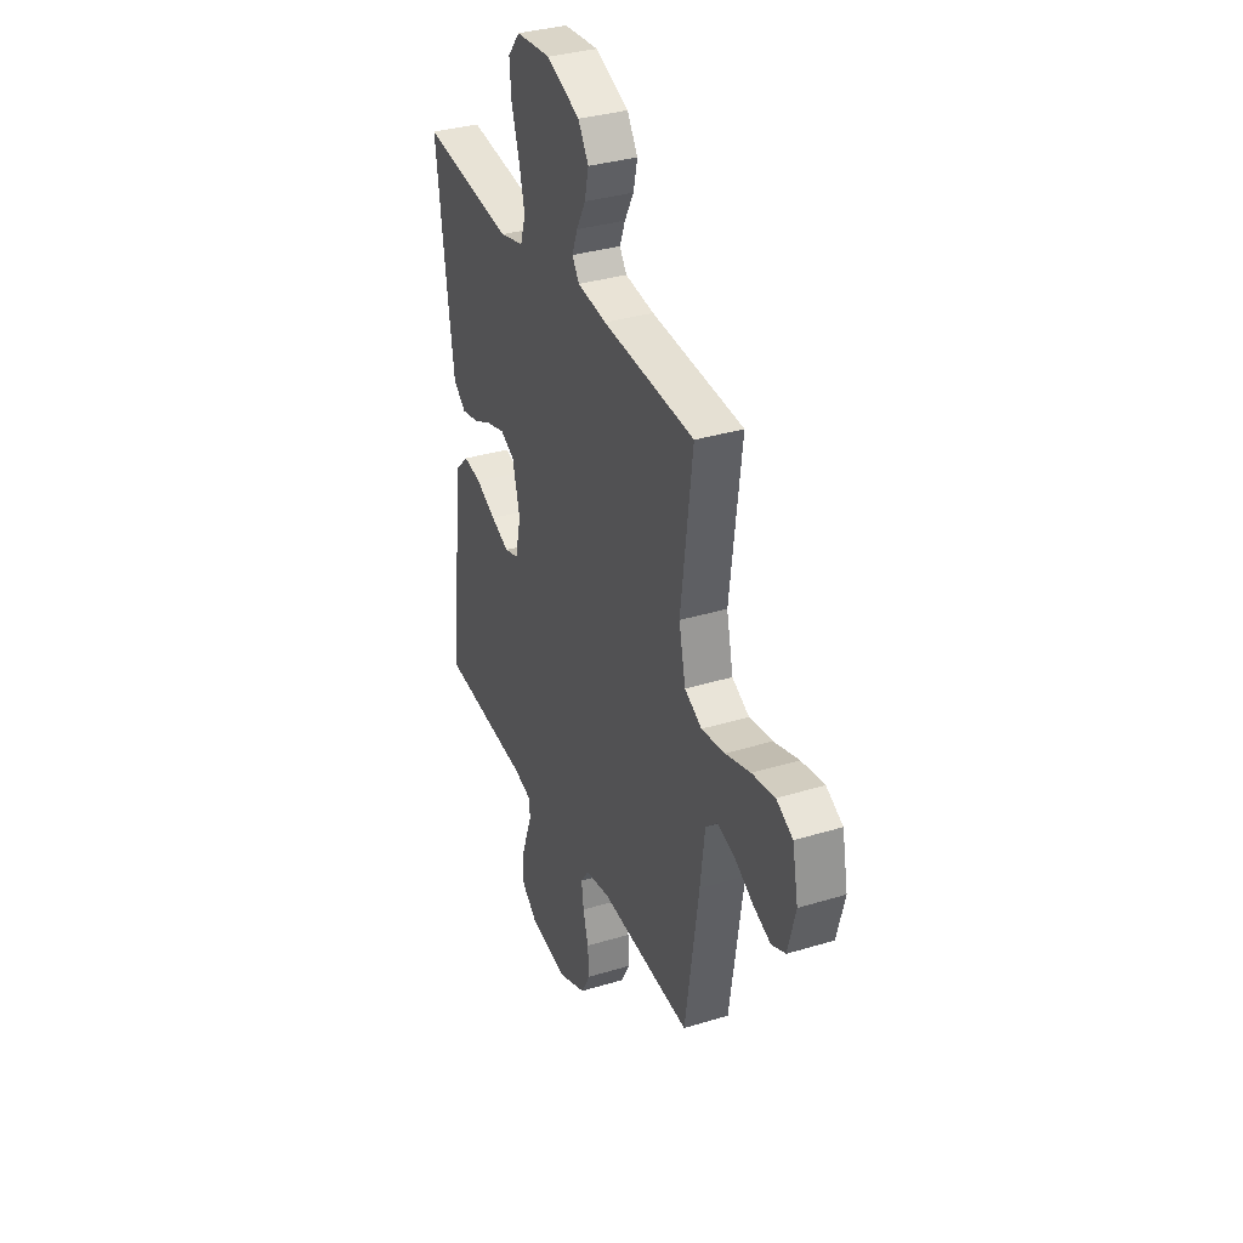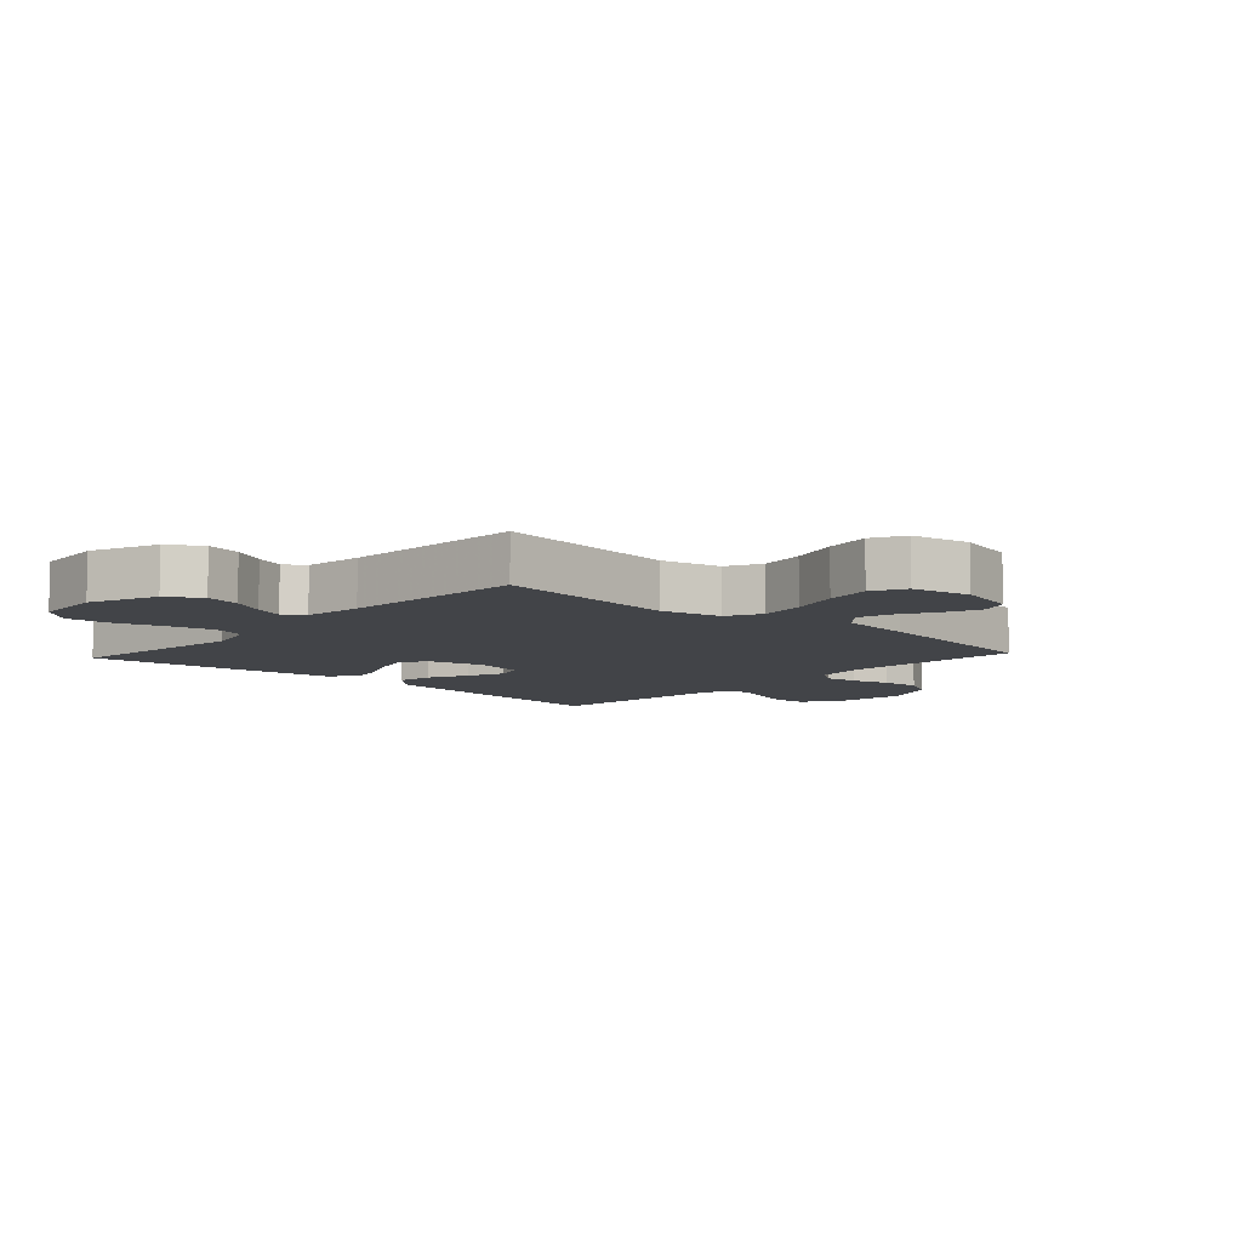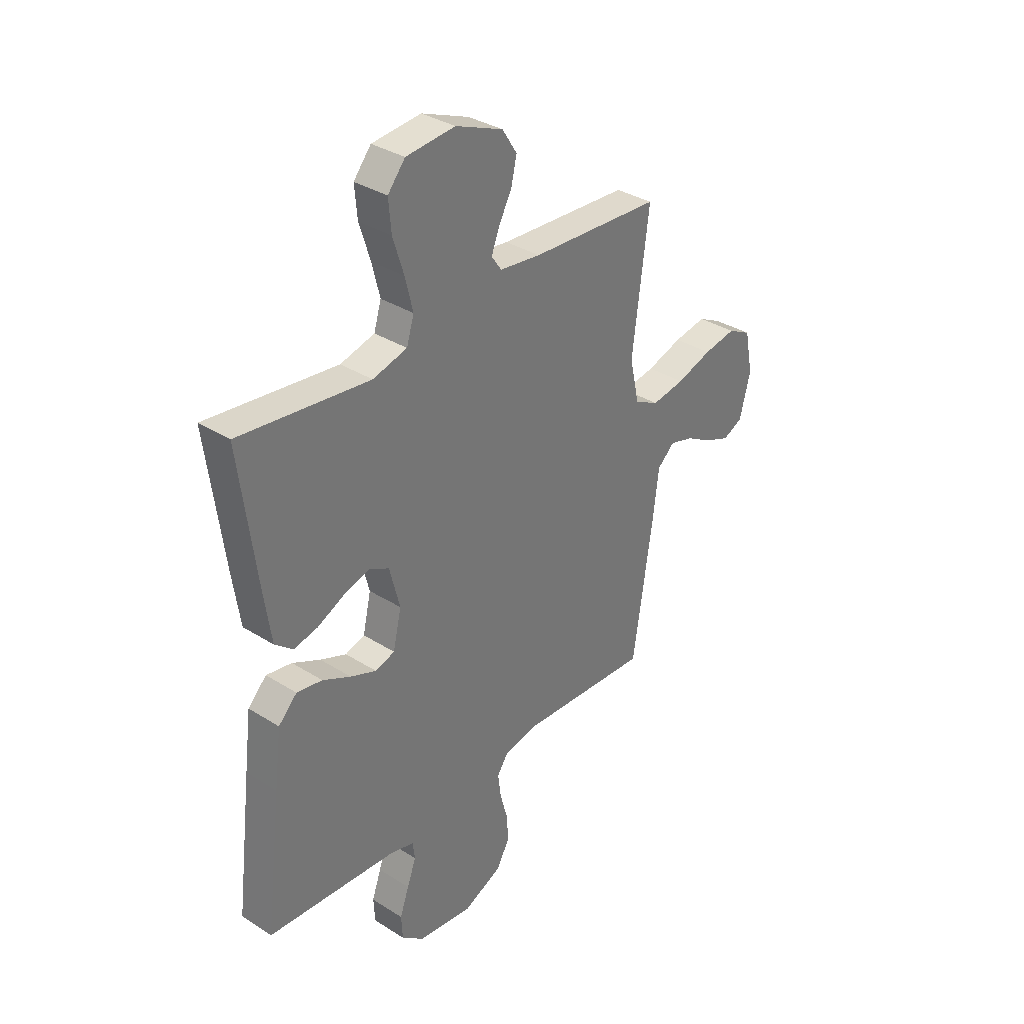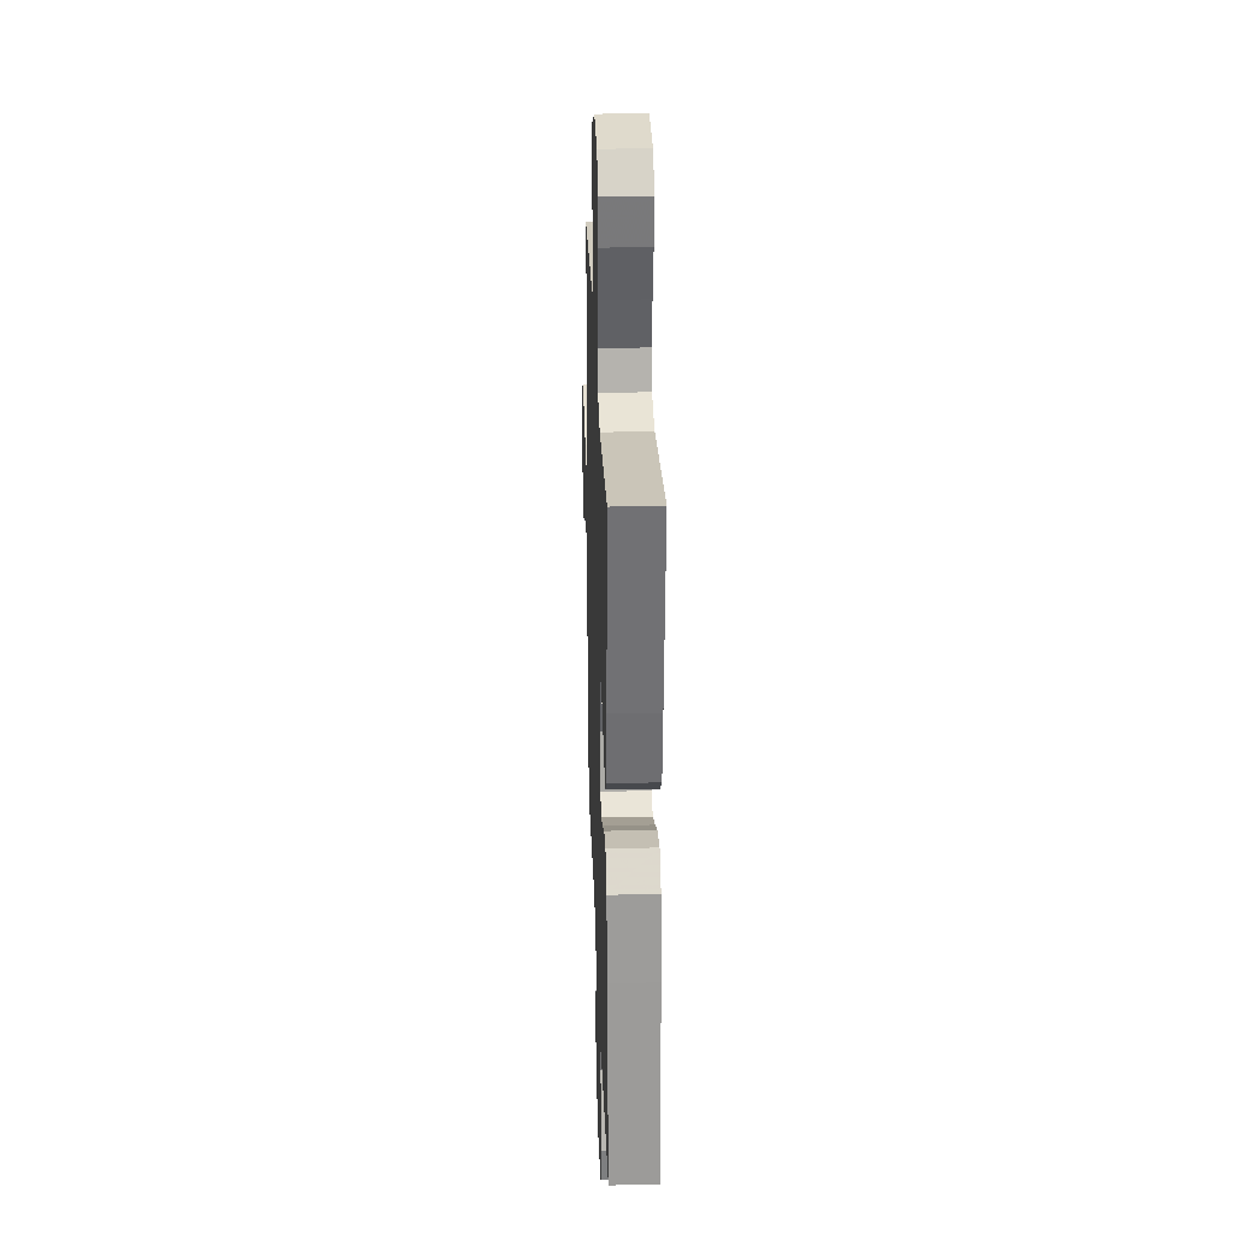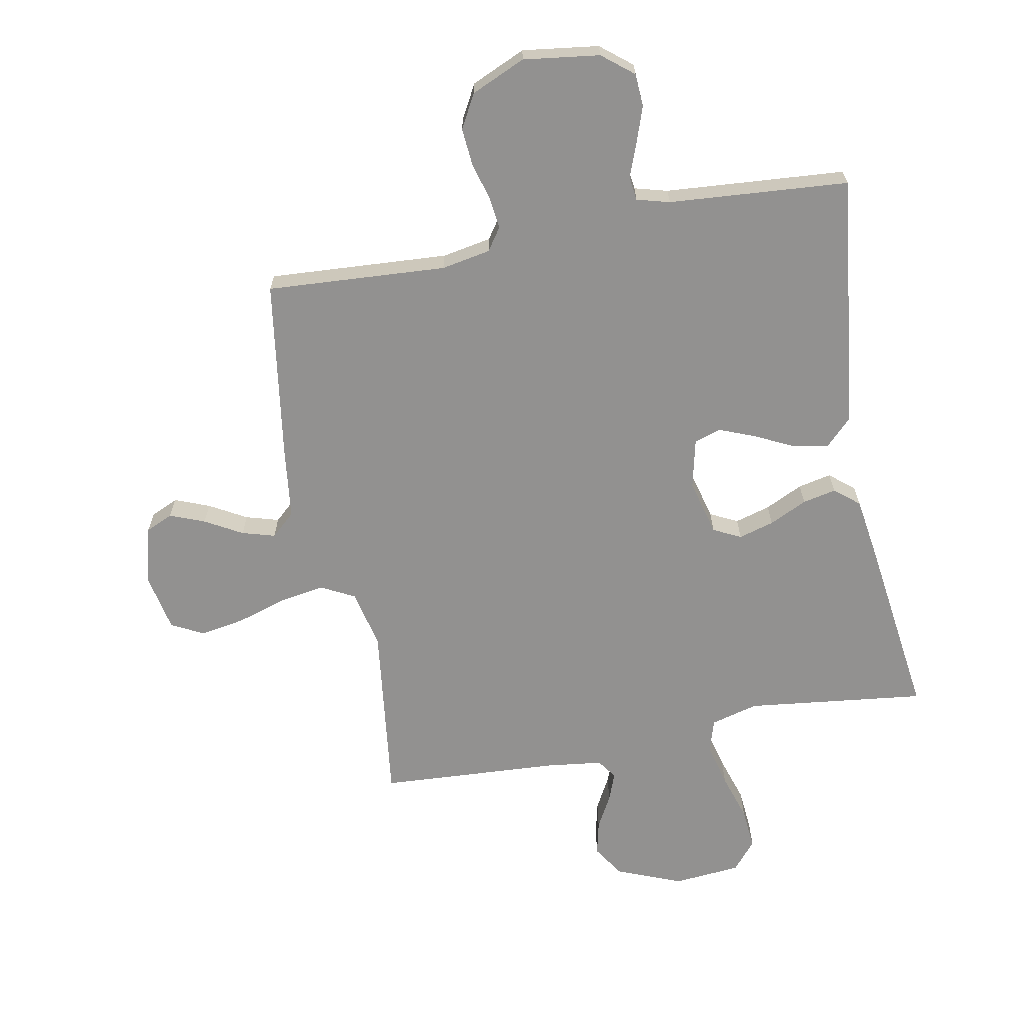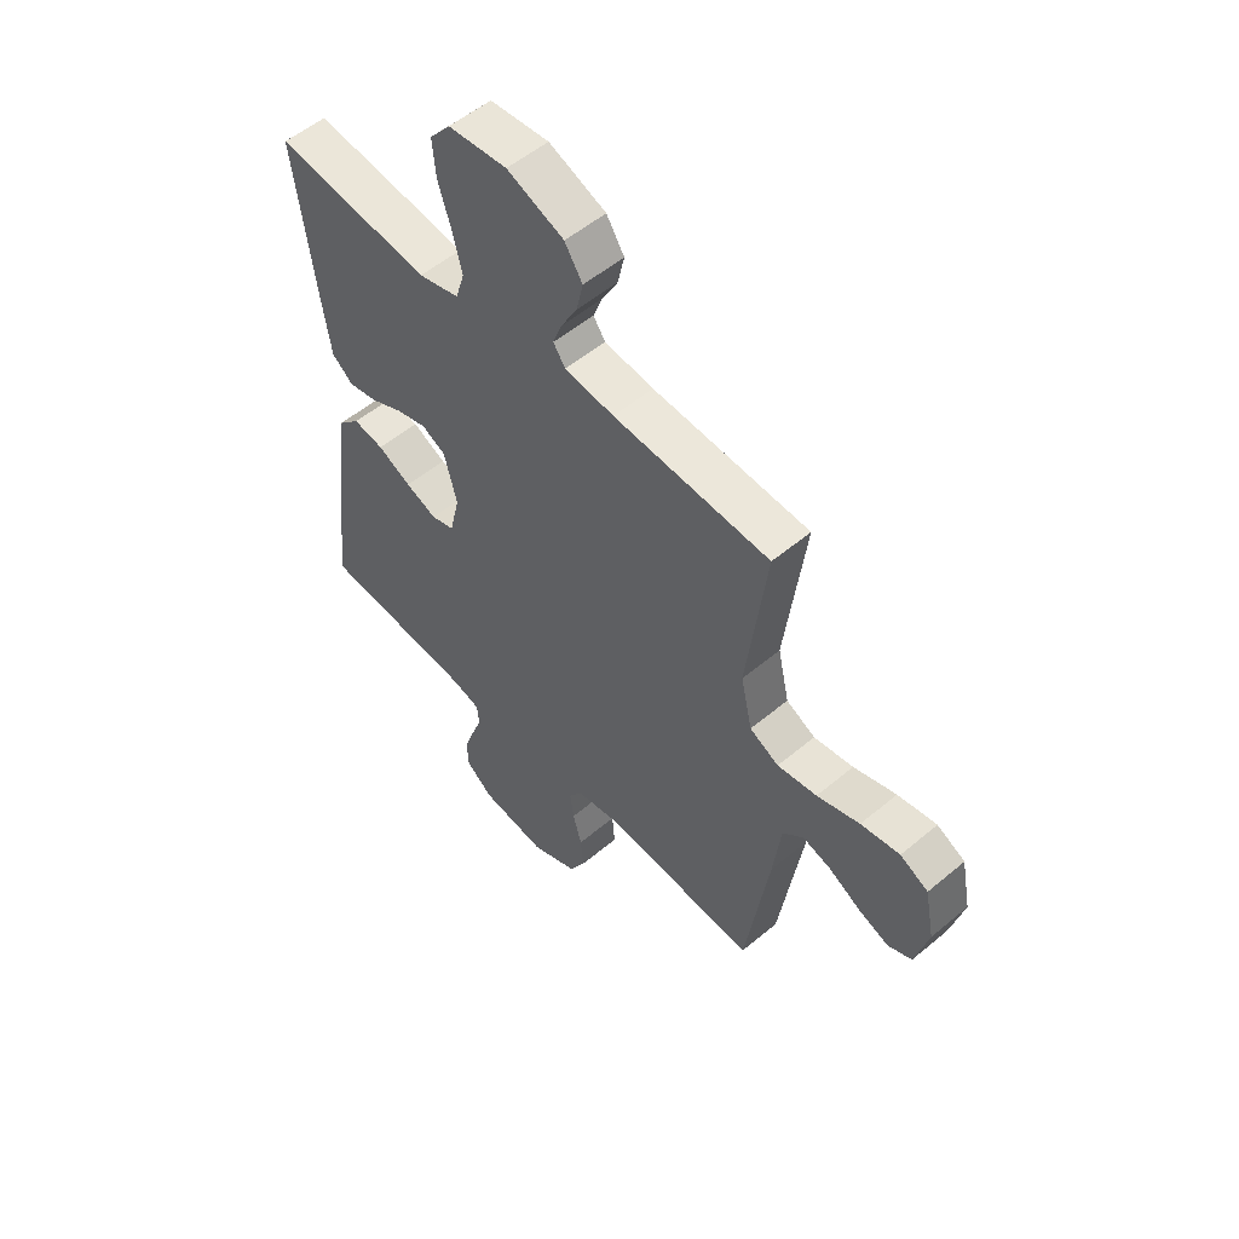
<metadata>
{"format":"obj","ext":"obj","renderer":"f3d","projection":"perspective","resolution":1024,"background":"white","views":[{"elev":34.4,"azim":67.7,"up":"+Z"},{"elev":-8.1,"azim":47.4,"up":"+Y"},{"elev":34.4,"azim":-49.6,"up":"+Z"},{"elev":27.4,"azim":-92.0,"up":"+Z"},{"elev":-66.1,"azim":-169.2,"up":"+Y"},{"elev":54.1,"azim":48.3,"up":"+Z"}]}
</metadata>
<code>
v 0.5 0.07 0.5
v 0.462 0.07 0.2
v 0.484 0.07 0.102
v 0.54 0.07 0.073
v 0.616 0.07 0.085
v 0.698 0.07 0.111
v 0.773 0.07 0.124
v 0.827 0.07 0.096
v 0.846 0.07 0
v 0.821 0.07 -0.097
v 0.775 0.07 -0.118
v 0.717 0.07 -0.095
v 0.655 0.07 -0.06
v 0.6 0.07 -0.044
v 0.56 0.07 -0.08
v 0.545 0.07 -0.2
v 0.5 0.07 -0.5
v 0.2 0.07 -0.481
v 0.118 0.07 -0.496
v 0.092 0.07 -0.534
v 0.099 0.07 -0.588
v 0.116 0.07 -0.65
v 0.121 0.07 -0.712
v 0.09 0.07 -0.768
v 0 0.07 -0.808
v -0.127 0.07 -0.791
v -0.179 0.07 -0.749
v -0.182 0.07 -0.694
v -0.161 0.07 -0.634
v -0.14 0.07 -0.578
v -0.145 0.07 -0.538
v -0.2 0.07 -0.523
v -0.5 0.07 -0.5
v -0.463 0.07 -0.2
v -0.447 0.07 -0.074
v -0.404 0.07 -0.031
v -0.345 0.07 -0.041
v -0.28 0.07 -0.073
v -0.22 0.07 -0.097
v -0.175 0.07 -0.083
v -0.156 0.07 0
v -0.18 0.07 0.093
v -0.226 0.07 0.116
v -0.285 0.07 0.099
v -0.348 0.07 0.069
v -0.404 0.07 0.057
v -0.445 0.07 0.091
v -0.461 0.07 0.2
v -0.5 0.07 0.5
v -0.2 0.07 0.464
v -0.121 0.07 0.485
v -0.104 0.07 0.54
v -0.122 0.07 0.613
v -0.147 0.07 0.692
v -0.153 0.07 0.761
v -0.113 0.07 0.809
v 0 0.07 0.819
v 0.109 0.07 0.775
v 0.143 0.07 0.722
v 0.13 0.07 0.665
v 0.1 0.07 0.61
v 0.082 0.07 0.563
v 0.105 0.07 0.53
v 0.2 0.07 0.518
v 0.5 0 0.5
v 0.462 0 0.2
v 0.484 0 0.102
v 0.54 0 0.073
v 0.616 0 0.085
v 0.698 0 0.111
v 0.773 0 0.124
v 0.827 0 0.096
v 0.846 0 0
v 0.821 0 -0.097
v 0.775 0 -0.118
v 0.717 0 -0.095
v 0.655 0 -0.06
v 0.6 0 -0.044
v 0.56 0 -0.08
v 0.545 0 -0.2
v 0.5 0 -0.5
v 0.2 0 -0.481
v 0.118 0 -0.496
v 0.092 0 -0.534
v 0.099 0 -0.588
v 0.116 0 -0.65
v 0.121 0 -0.712
v 0.09 0 -0.768
v 0 0 -0.808
v -0.127 0 -0.791
v -0.179 0 -0.749
v -0.182 0 -0.694
v -0.161 0 -0.634
v -0.14 0 -0.578
v -0.145 0 -0.538
v -0.2 0 -0.523
v -0.5 0 -0.5
v -0.463 0 -0.2
v -0.447 0 -0.074
v -0.404 0 -0.031
v -0.345 0 -0.041
v -0.28 0 -0.073
v -0.22 0 -0.097
v -0.175 0 -0.083
v -0.156 0 0
v -0.18 0 0.093
v -0.226 0 0.116
v -0.285 0 0.099
v -0.348 0 0.069
v -0.404 0 0.057
v -0.445 0 0.091
v -0.461 0 0.2
v -0.5 0 0.5
v -0.2 0 0.464
v -0.121 0 0.485
v -0.104 0 0.54
v -0.122 0 0.613
v -0.147 0 0.692
v -0.153 0 0.761
v -0.113 0 0.809
v 0 0 0.819
v 0.109 0 0.775
v 0.143 0 0.722
v 0.13 0 0.665
v 0.1 0 0.61
v 0.082 0 0.563
v 0.105 0 0.53
v 0.2 0 0.518
f 59 60 61
f 58 59 61
f 57 58 61
f 56 57 61
f 55 56 61
f 54 55 61
f 53 54 61
f 52 53 61 62
f 51 52 62 63
f 48 49 50
f 47 48 50
f 46 47 50
f 45 46 50
f 44 45 50
f 51 63 64
f 50 51 64
f 44 50 64
f 43 44 64
f 36 37 38
f 35 36 38
f 34 35 38
f 33 34 38
f 32 33 38
f 31 32 38 39
f 28 29 30
f 27 28 30
f 26 27 30
f 25 26 30
f 24 25 30
f 23 24 30
f 22 23 30
f 21 22 30
f 20 21 30 31
f 31 39 40
f 20 31 40
f 19 20 40
f 15 16 17 18
f 11 12 13
f 10 11 13
f 9 10 13
f 8 9 13
f 7 8 13
f 6 7 13
f 5 6 13
f 4 5 13 14
f 3 4 14 15
f 64 1 2
f 43 64 2
f 42 43 2
f 19 40 41
f 18 19 41
f 15 18 41
f 3 15 41
f 2 3 41 42
f 125 124 123
f 125 123 122
f 125 122 121
f 125 121 120
f 125 120 119
f 125 119 118
f 125 118 117
f 126 125 117 116
f 127 126 116 115
f 114 113 112
f 114 112 111
f 114 111 110
f 114 110 109
f 114 109 108
f 128 127 115
f 128 115 114
f 128 114 108
f 128 108 107
f 102 101 100
f 102 100 99
f 102 99 98
f 102 98 97
f 102 97 96
f 103 102 96 95
f 94 93 92
f 94 92 91
f 94 91 90
f 94 90 89
f 94 89 88
f 94 88 87
f 94 87 86
f 94 86 85
f 95 94 85 84
f 104 103 95
f 104 95 84
f 104 84 83
f 82 81 80 79
f 77 76 75
f 77 75 74
f 77 74 73
f 77 73 72
f 77 72 71
f 77 71 70
f 77 70 69
f 78 77 69 68
f 79 78 68 67
f 66 65 128
f 66 128 107
f 66 107 106
f 105 104 83
f 105 83 82
f 105 82 79
f 105 79 67
f 106 105 67 66
f 1 65 66 2
f 2 66 67 3
f 3 67 68 4
f 4 68 69 5
f 5 69 70 6
f 6 70 71 7
f 7 71 72 8
f 8 72 73 9
f 9 73 74 10
f 10 74 75 11
f 11 75 76 12
f 12 76 77 13
f 13 77 78 14
f 14 78 79 15
f 15 79 80 16
f 16 80 81 17
f 17 81 82 18
f 18 82 83 19
f 19 83 84 20
f 20 84 85 21
f 21 85 86 22
f 22 86 87 23
f 23 87 88 24
f 24 88 89 25
f 25 89 90 26
f 26 90 91 27
f 27 91 92 28
f 28 92 93 29
f 29 93 94 30
f 30 94 95 31
f 31 95 96 32
f 32 96 97 33
f 33 97 98 34
f 34 98 99 35
f 35 99 100 36
f 36 100 101 37
f 37 101 102 38
f 38 102 103 39
f 39 103 104 40
f 40 104 105 41
f 41 105 106 42
f 42 106 107 43
f 43 107 108 44
f 44 108 109 45
f 45 109 110 46
f 46 110 111 47
f 47 111 112 48
f 48 112 113 49
f 49 113 114 50
f 50 114 115 51
f 51 115 116 52
f 52 116 117 53
f 53 117 118 54
f 54 118 119 55
f 55 119 120 56
f 56 120 121 57
f 57 121 122 58
f 58 122 123 59
f 59 123 124 60
f 60 124 125 61
f 61 125 126 62
f 62 126 127 63
f 63 127 128 64
f 64 128 65 1

</code>
